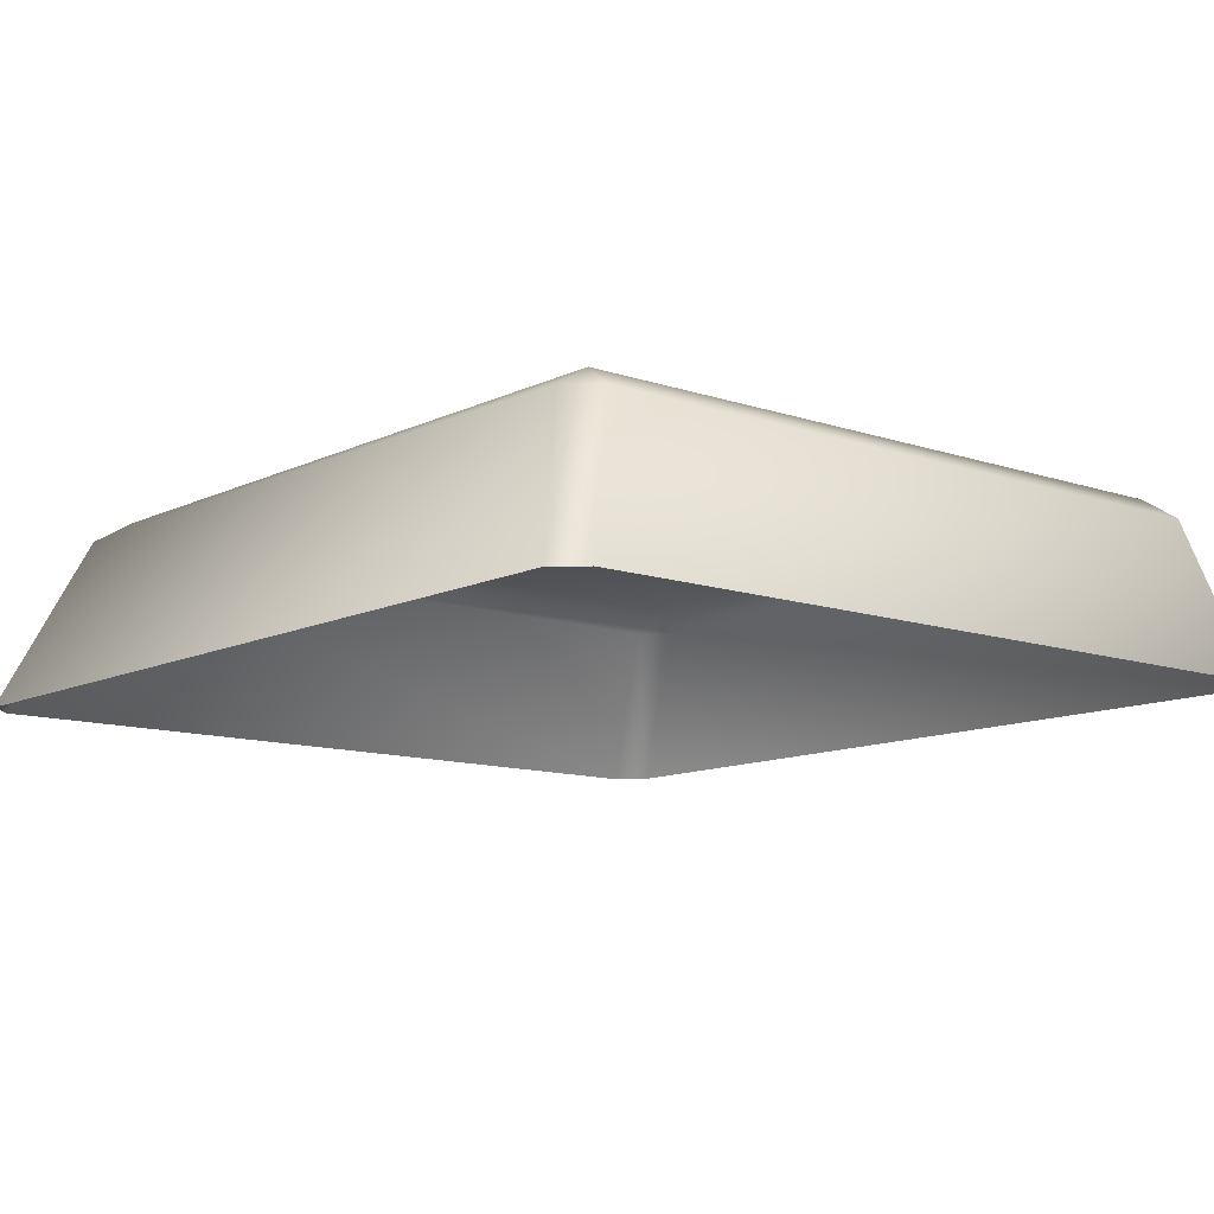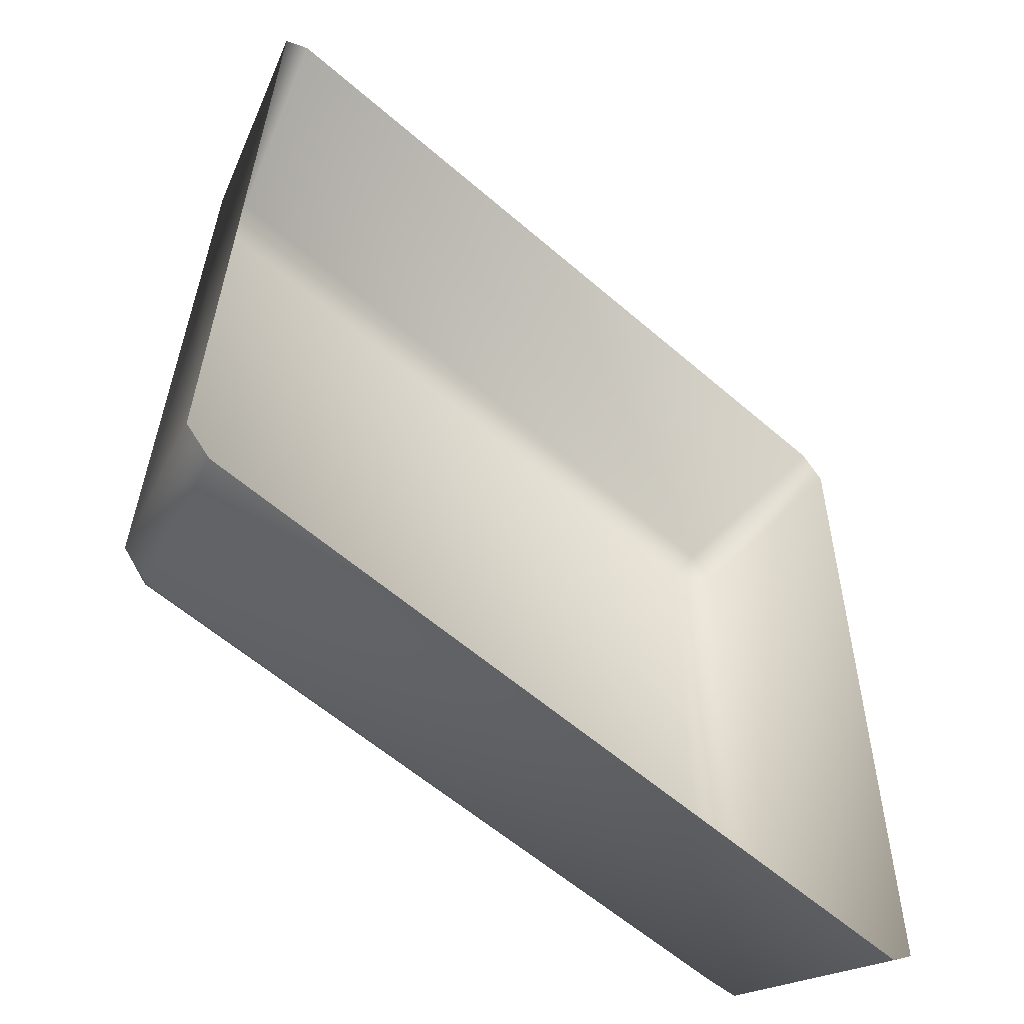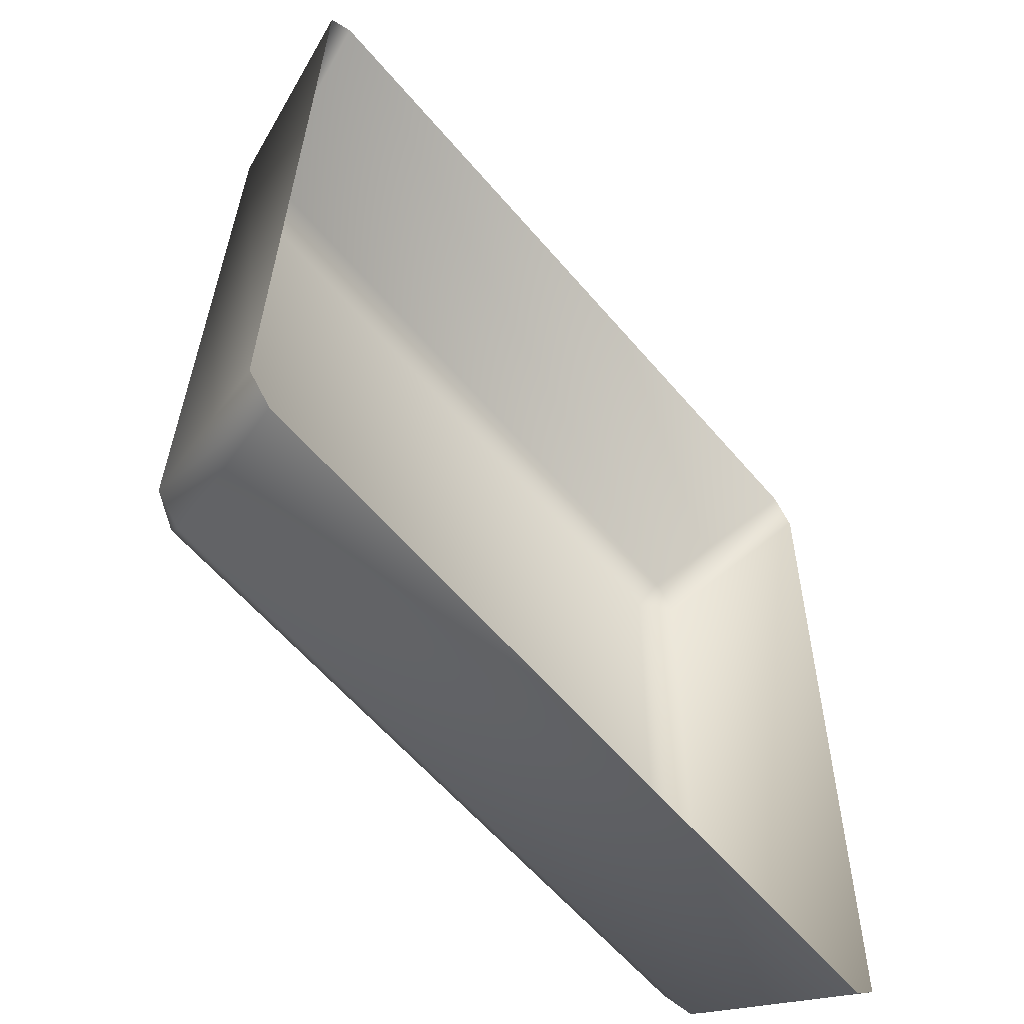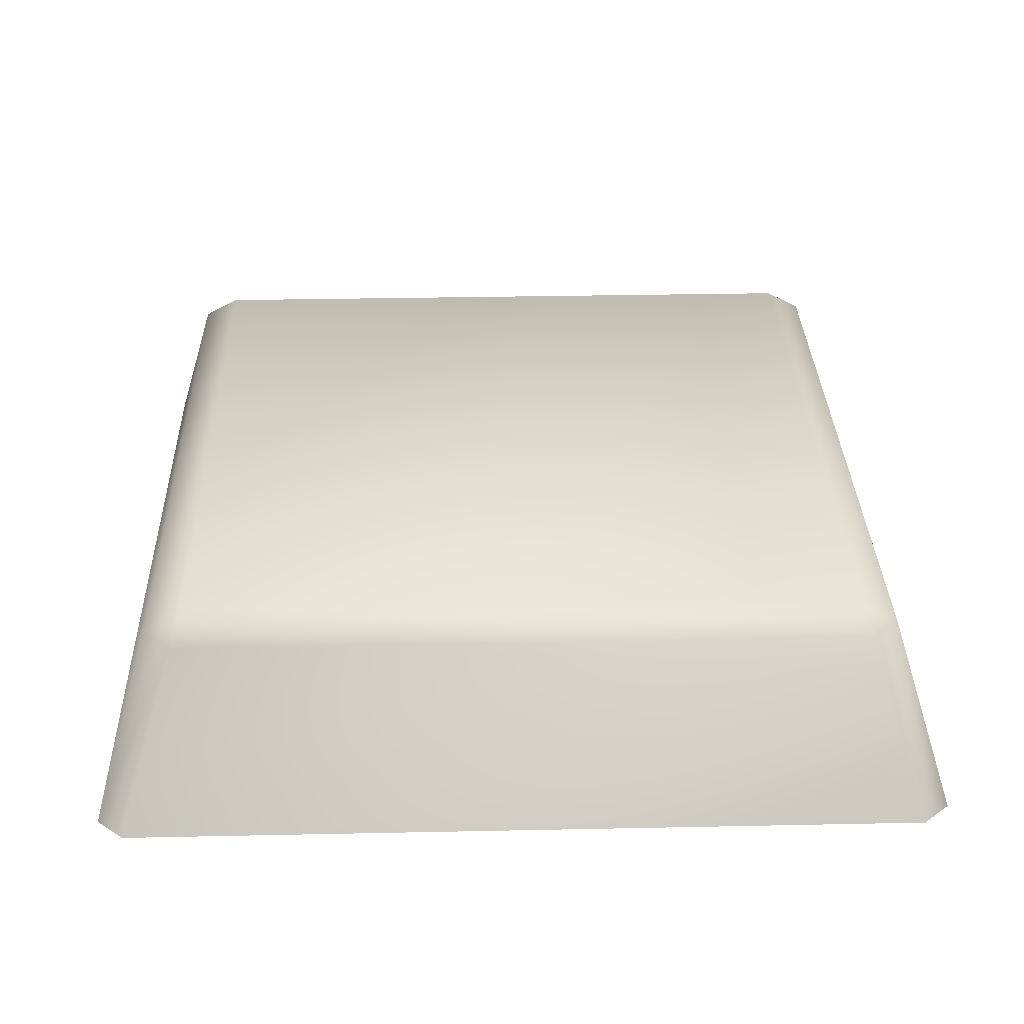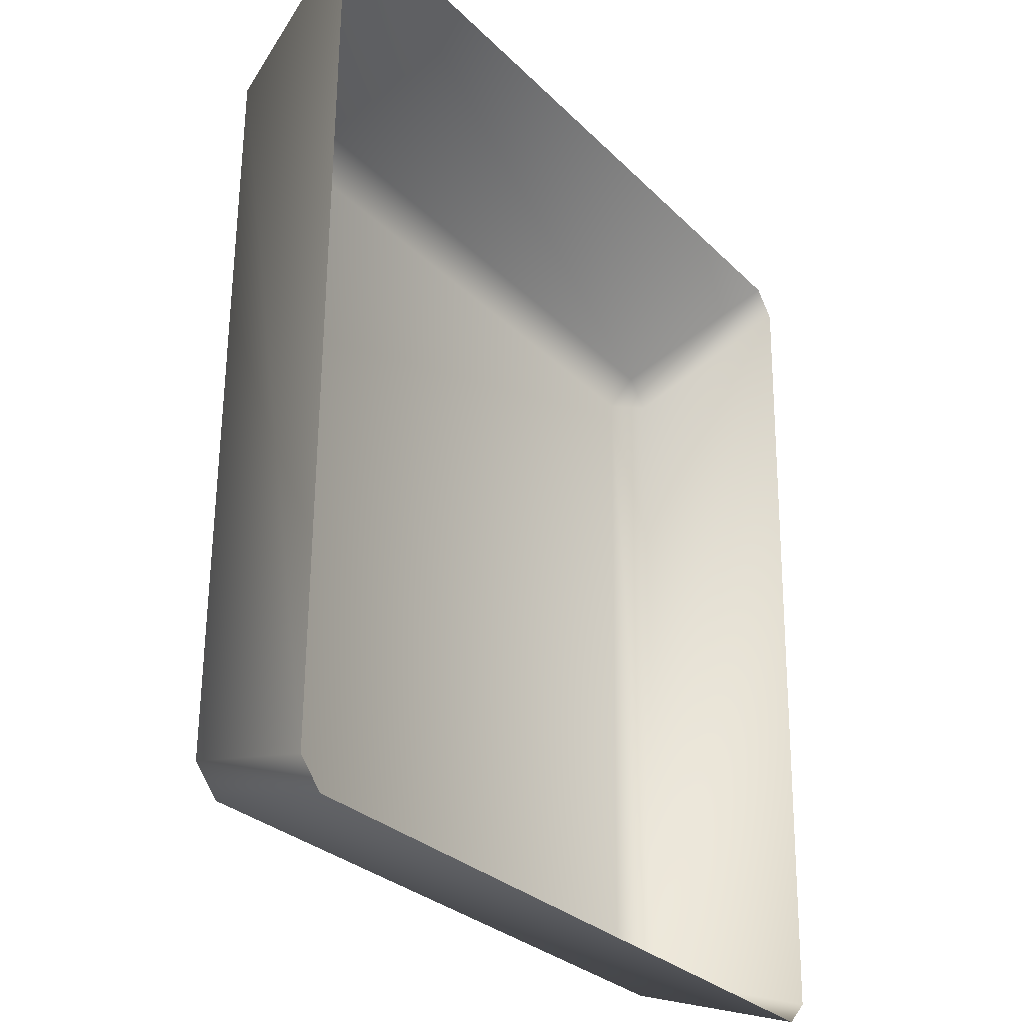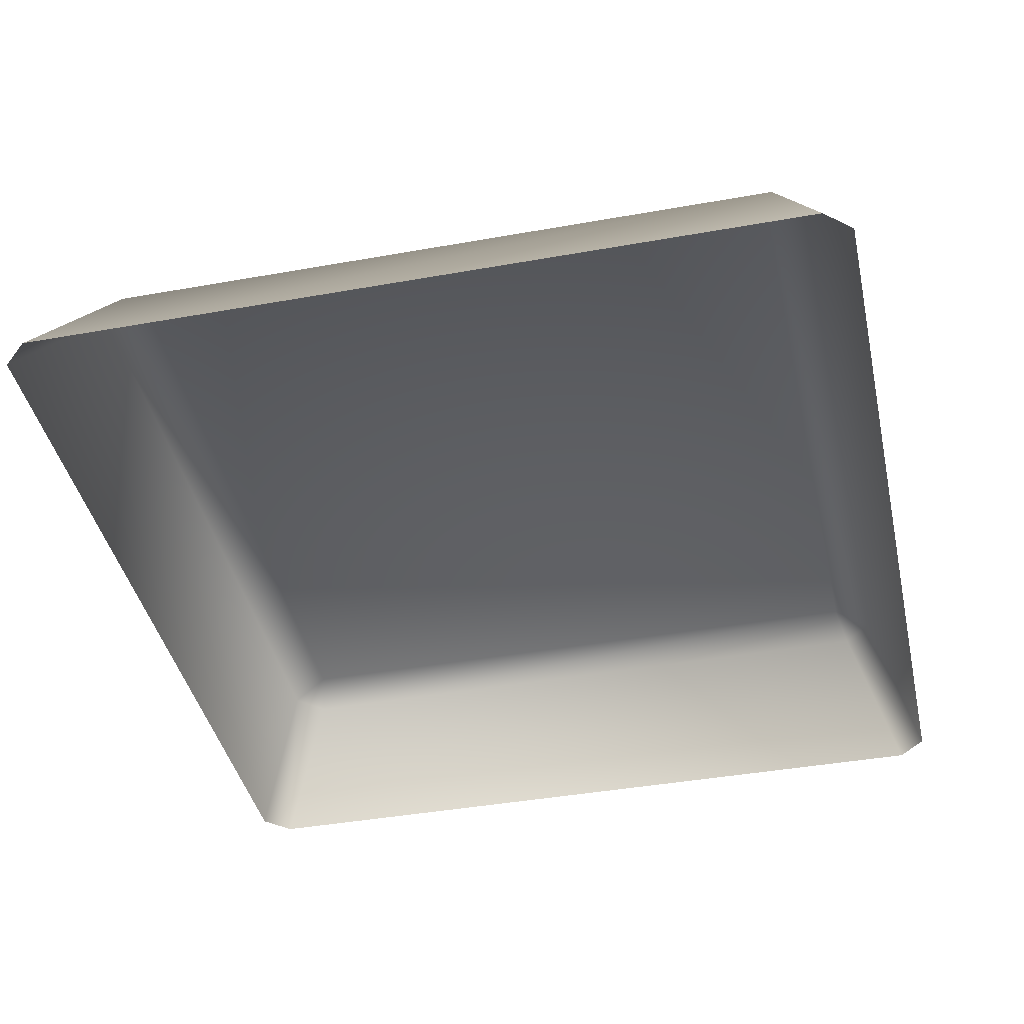
<metadata>
{"format":"obj","ext":"obj","renderer":"f3d","projection":"perspective","resolution":1024,"background":"white","views":[{"elev":-11.2,"azim":140.9,"up":"+Y"},{"elev":-57.6,"azim":-41.7,"up":"+Z"},{"elev":-59.0,"azim":-49.8,"up":"+Z"},{"elev":31.4,"azim":-0.7,"up":"+Y"},{"elev":-26.9,"azim":-55.6,"up":"+Z"},{"elev":-40.7,"azim":13.4,"up":"+Y"}]}
</metadata>
<code>
o mesh49/mesh49-geometry#mesh49-geometry
v 0.5019 -0.1707 0.04354
v 0.4559 -0.1707 0.04435
v 0.4568 -0.1707 0.09178
v 0.4553 -0.1723 0.04199
v 0.4542 -0.1722 0.09235
v 0.5027 -0.1707 0.09098
v 0.4534 -0.1722 0.04386
v 0.5024 -0.1723 0.04117
v 0.4562 -0.1723 0.09416
v 0.5033 -0.1723 0.09333
v 0.5044 -0.1722 0.04297
v 0.452 -0.1828 0.03929
v 0.5056 -0.1828 0.03836
v 0.4502 -0.1828 0.04104
v 0.4512 -0.1828 0.09932
v 0.5053 -0.1722 0.09146
v 0.5075 -0.1828 0.04004
v 0.4531 -0.1828 0.101
v 0.5067 -0.1828 0.1001
v 0.5085 -0.1828 0.09832
f 1 2 3
f 4 2 1
f 2 5 3
f 1 3 6
f 4 7 2
f 8 4 1
f 7 5 2
f 3 5 9
f 6 3 10
f 11 1 6
f 12 7 4
f 4 8 13
f 8 1 11
f 7 14 5
f 15 9 5
f 3 9 10
f 6 10 16
f 11 6 16
f 14 7 12
f 12 4 13
f 8 17 13
f 8 11 17
f 5 14 15
f 15 18 9
f 18 10 9
f 10 19 16
f 16 20 11
f 11 20 17
f 18 19 10
f 16 19 20
f 3 2 1
f 1 2 4
f 3 5 2
f 6 3 1
f 2 7 4
f 1 4 8
f 2 5 7
f 9 5 3
f 10 3 6
f 6 1 11
f 4 7 12
f 13 8 4
f 11 1 8
f 5 14 7
f 5 9 15
f 10 9 3
f 16 10 6
f 16 6 11
f 12 7 14
f 13 4 12
f 13 17 8
f 17 11 8
f 15 14 5
f 9 18 15
f 9 10 18
f 16 19 10
f 11 20 16
f 17 20 11
f 10 19 18
f 20 19 16

</code>
